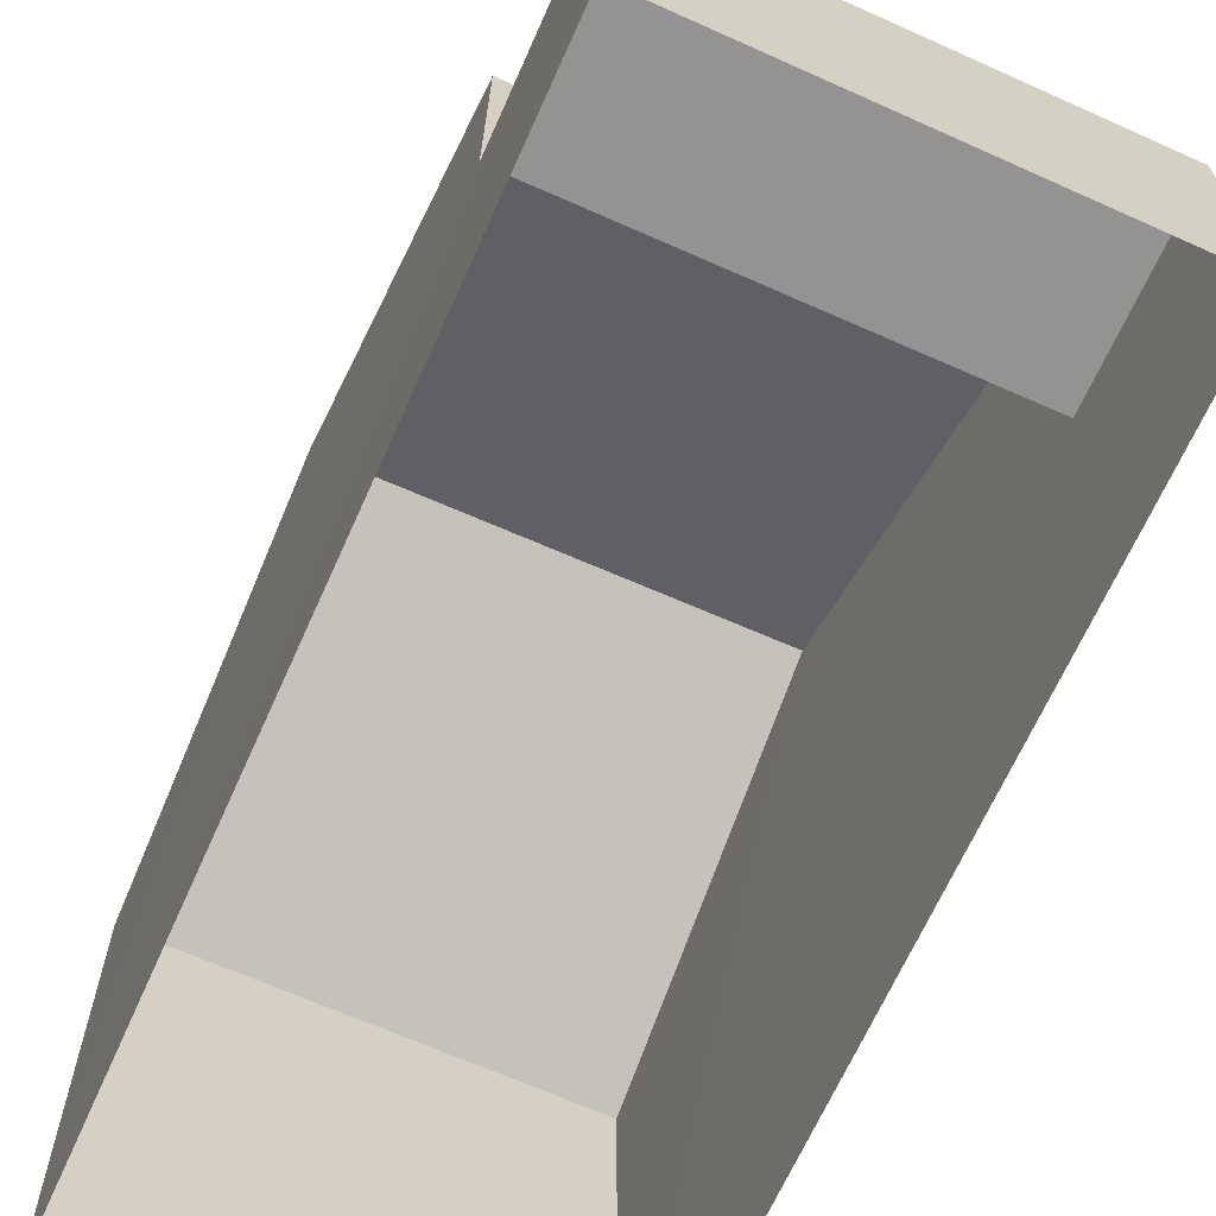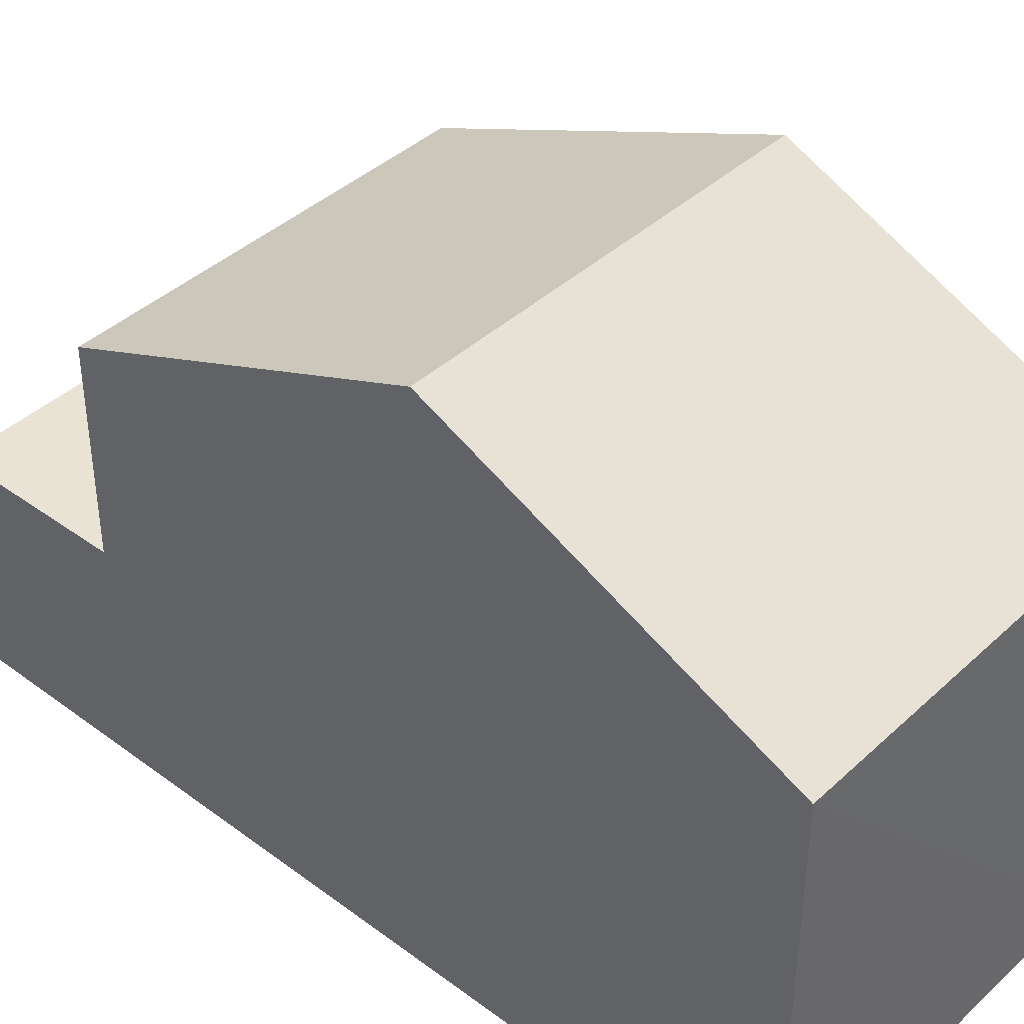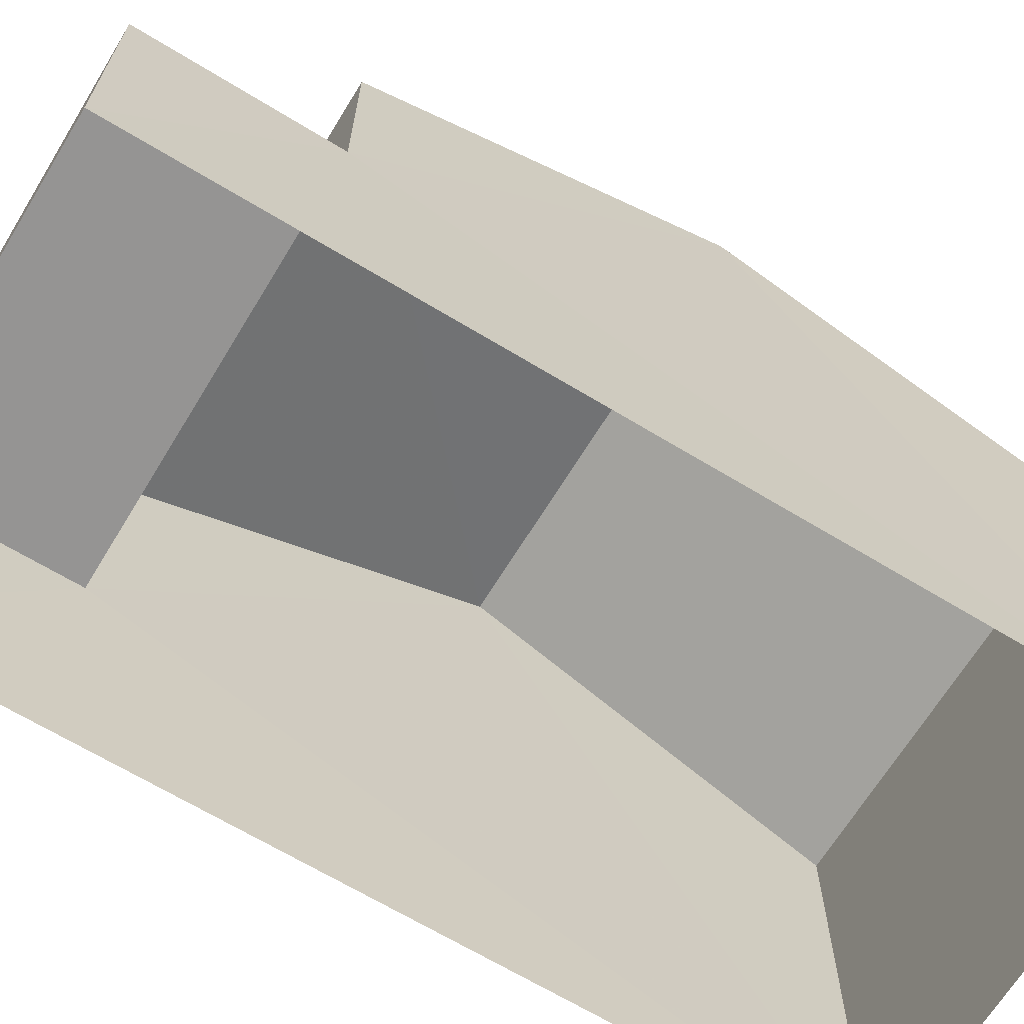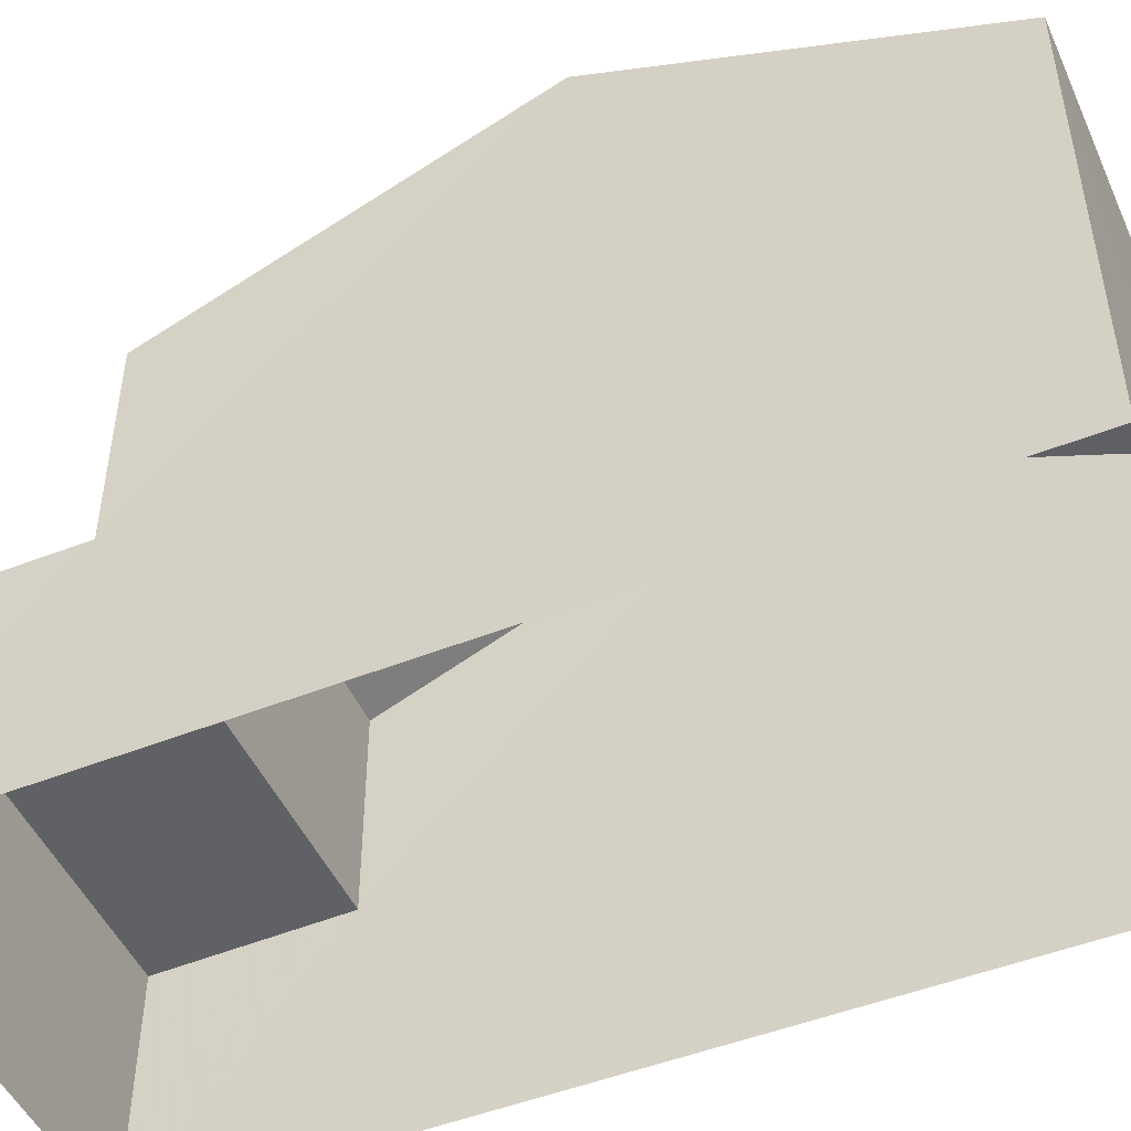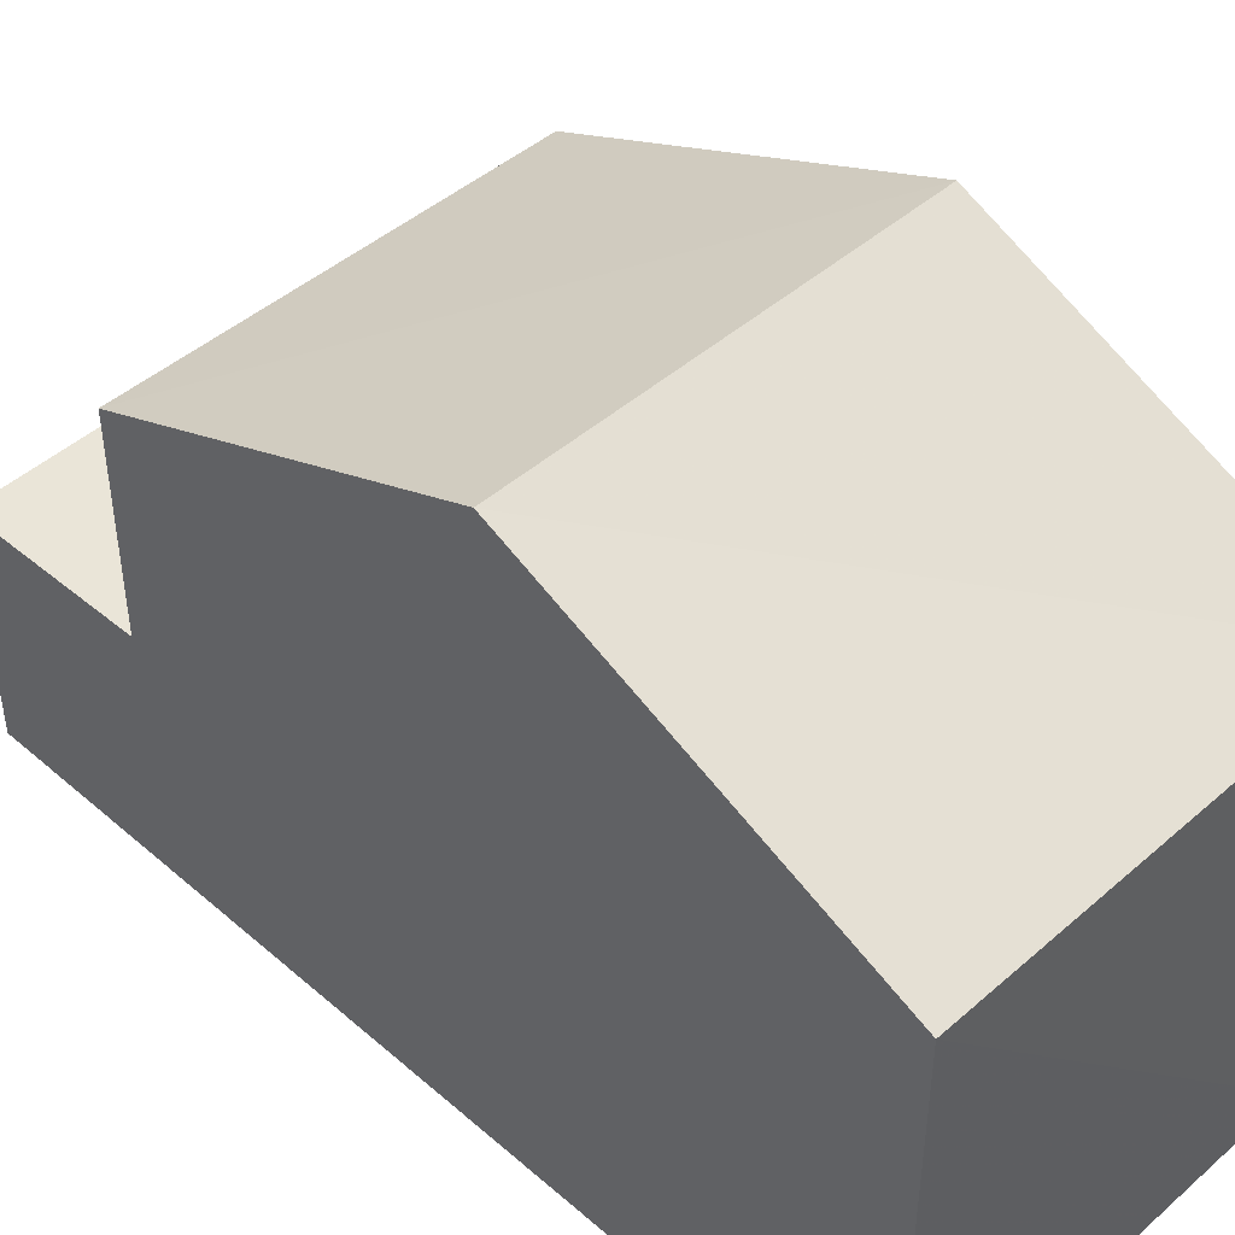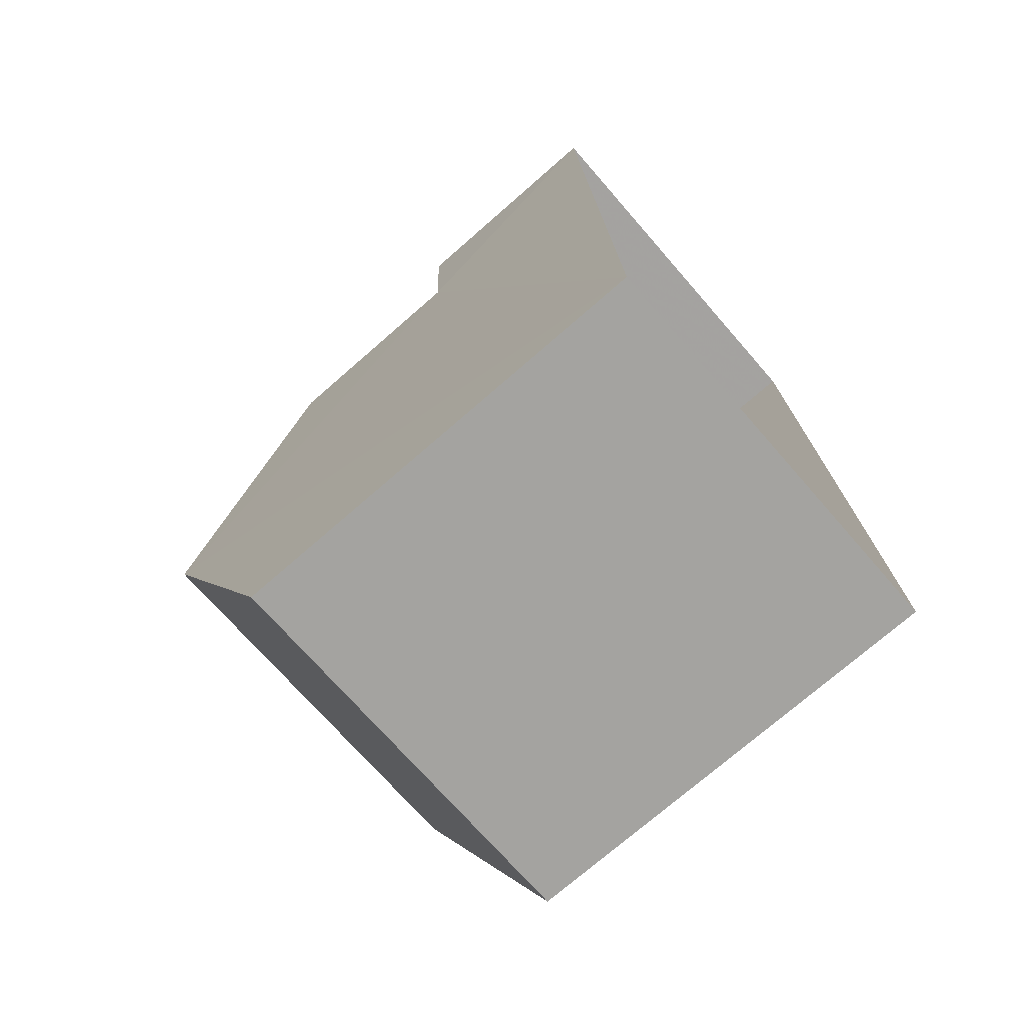
<metadata>
{"format":"obj","ext":"obj","renderer":"f3d","projection":"perspective","resolution":1024,"background":"white","views":[{"elev":-66.6,"azim":154.0,"up":"+Z"},{"elev":41.1,"azim":-49.9,"up":"+Z"},{"elev":-67.2,"azim":-123.2,"up":"+Z"},{"elev":-49.0,"azim":-68.2,"up":"+Z"},{"elev":45.5,"azim":-47.1,"up":"+Z"},{"elev":-74.1,"azim":130.9,"up":"+Y"}]}
</metadata>
<code>
v -3.729e+05 -1.046e+05 26.71
v -3.729e+05 -1.046e+05 26.71
v -3.729e+05 -1.046e+05 26.71
v -3.729e+05 -1.046e+05 26.71
v -3.729e+05 -1.046e+05 34.84
v -3.729e+05 -1.046e+05 32.77
v -3.729e+05 -1.046e+05 34.84
v -3.729e+05 -1.046e+05 32.77
v -3.729e+05 -1.046e+05 32.77
v -3.729e+05 -1.046e+05 32.77
v -3.729e+05 -1.046e+05 29.89
v -3.729e+05 -1.046e+05 29.89
v -3.729e+05 -1.046e+05 29.89
v -3.729e+05 -1.046e+05 29.89
f 1 2 3
f 1 4 2
f 5 6 7
f 5 8 6
f 7 9 5
f 7 10 9
f 11 12 13
f 14 11 13
f 13 4 1
f 13 12 4
f 8 5 3
f 5 9 14
f 3 14 1
f 1 14 13
f 3 5 14
f 11 9 10
f 11 14 9
f 8 3 2
f 6 8 2
f 6 2 7
f 10 7 11
f 11 2 4
f 11 4 12
f 7 2 11

</code>
